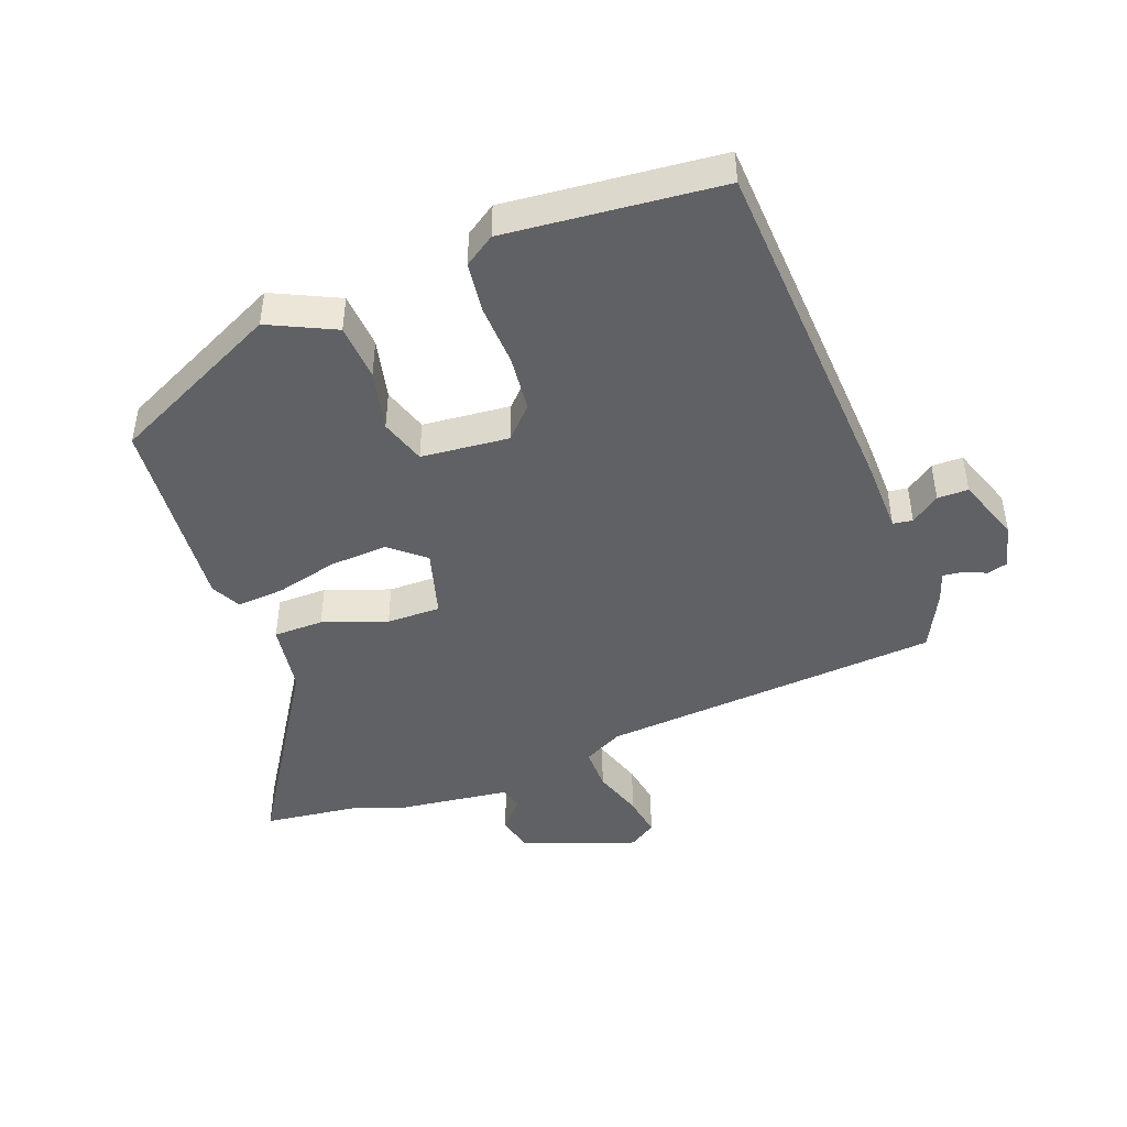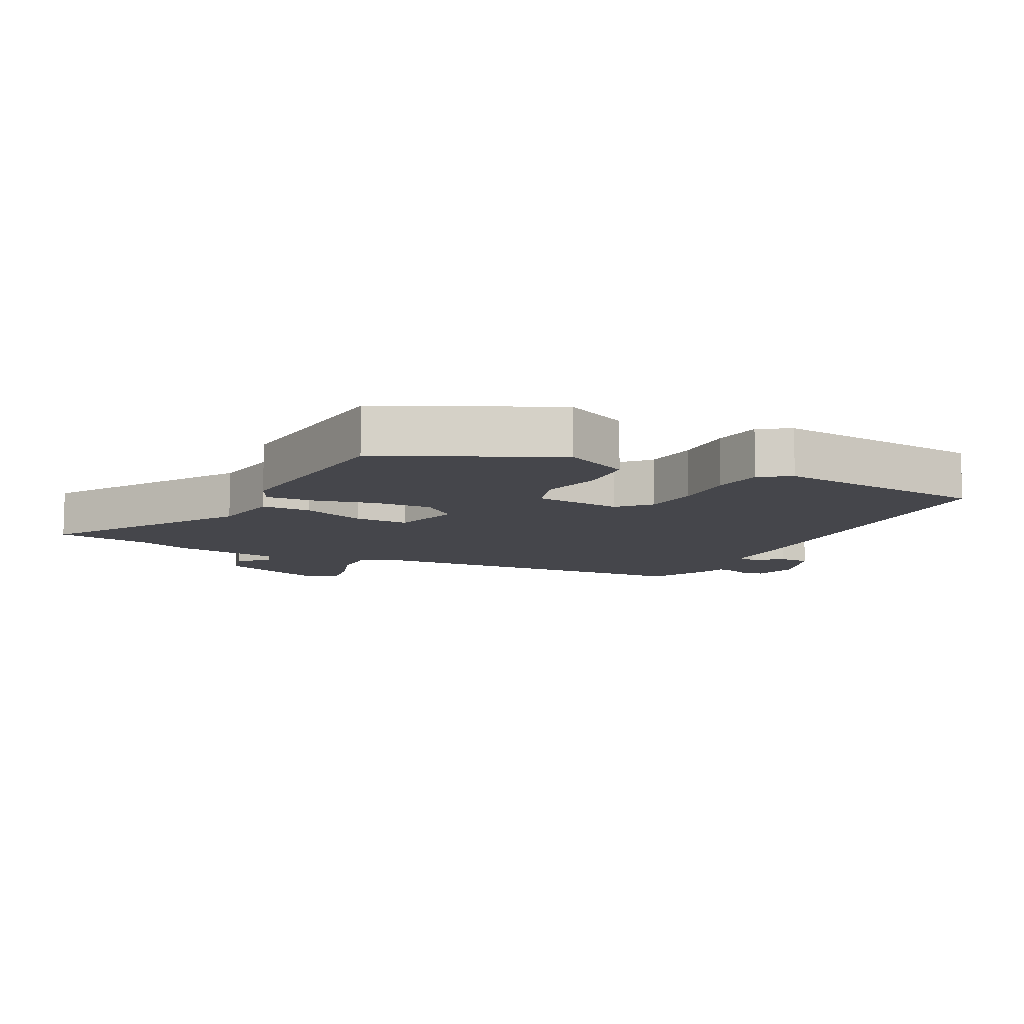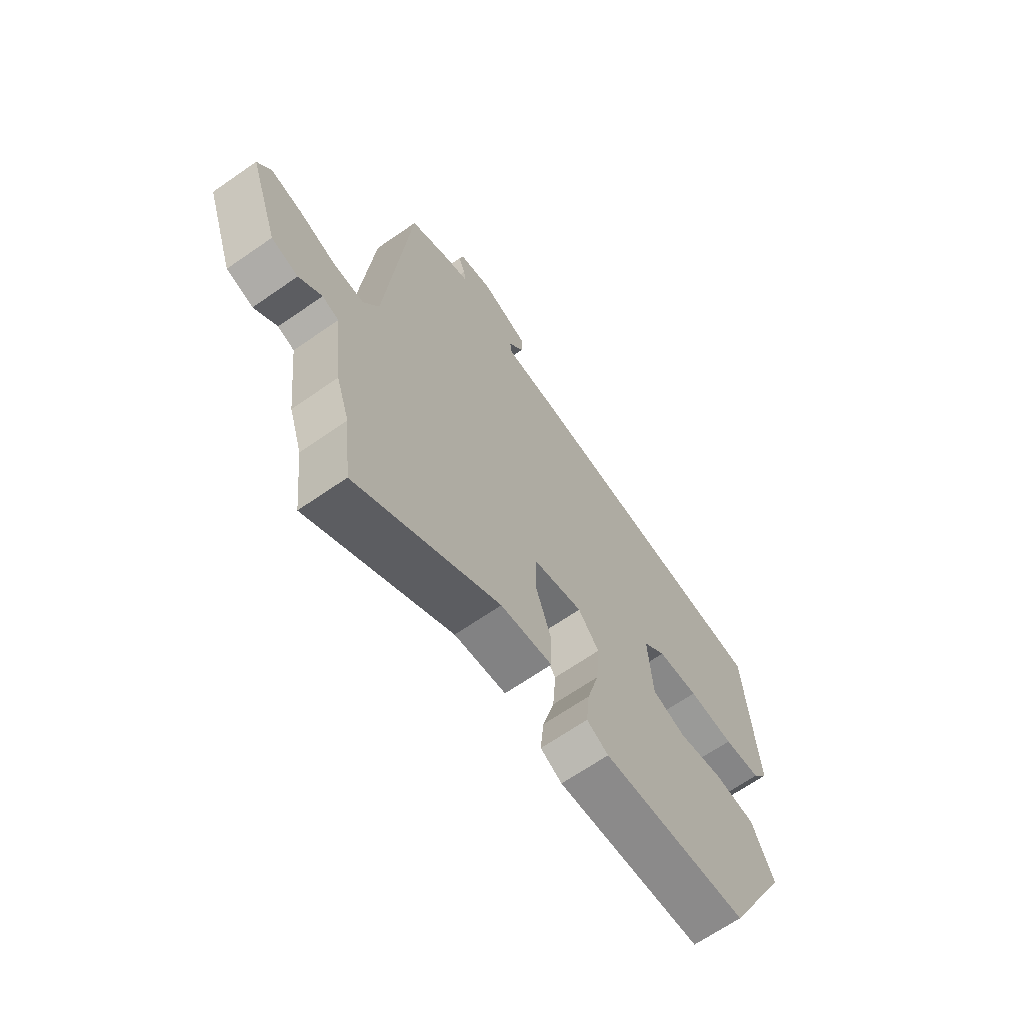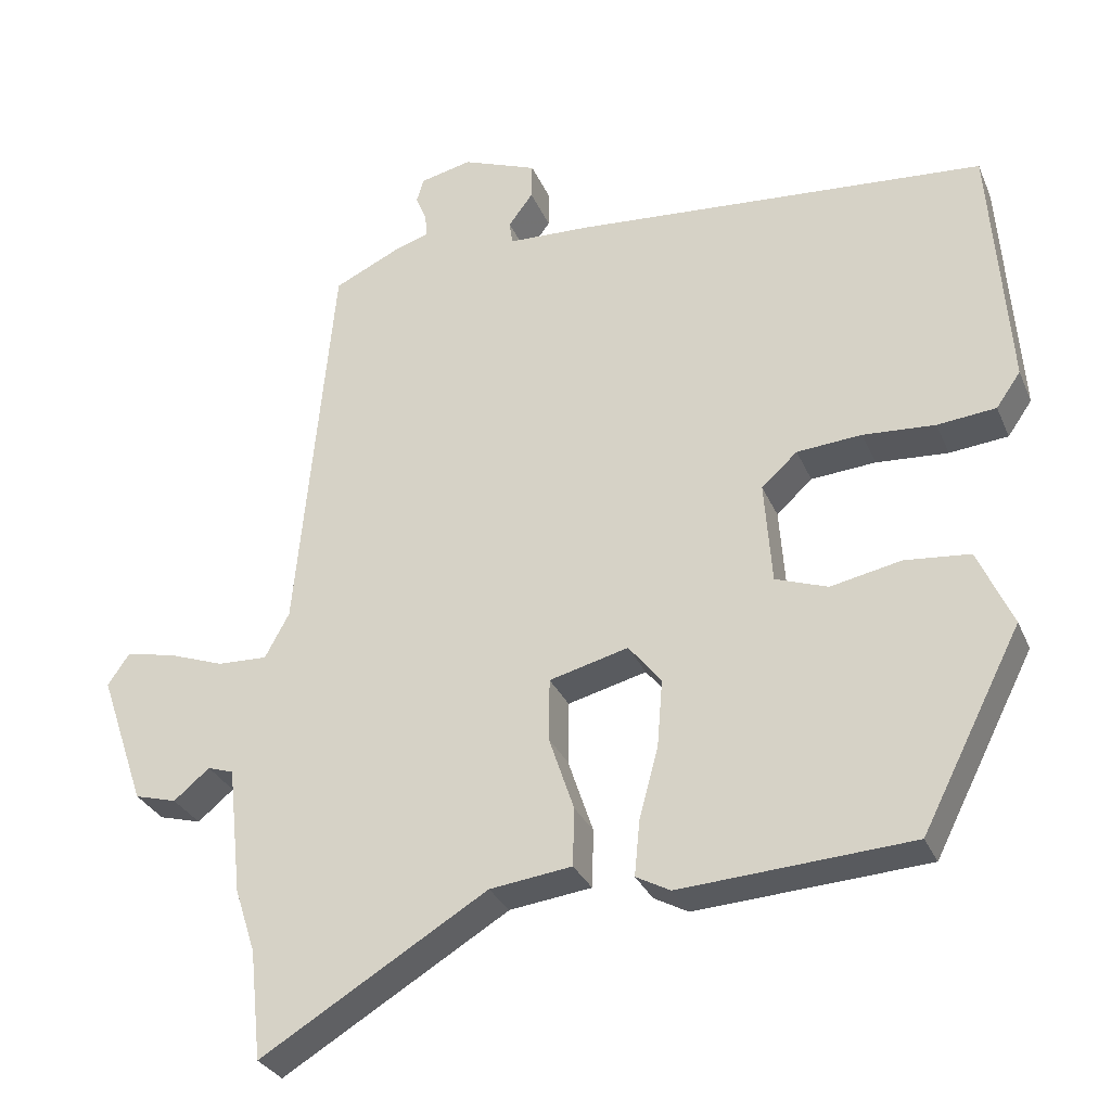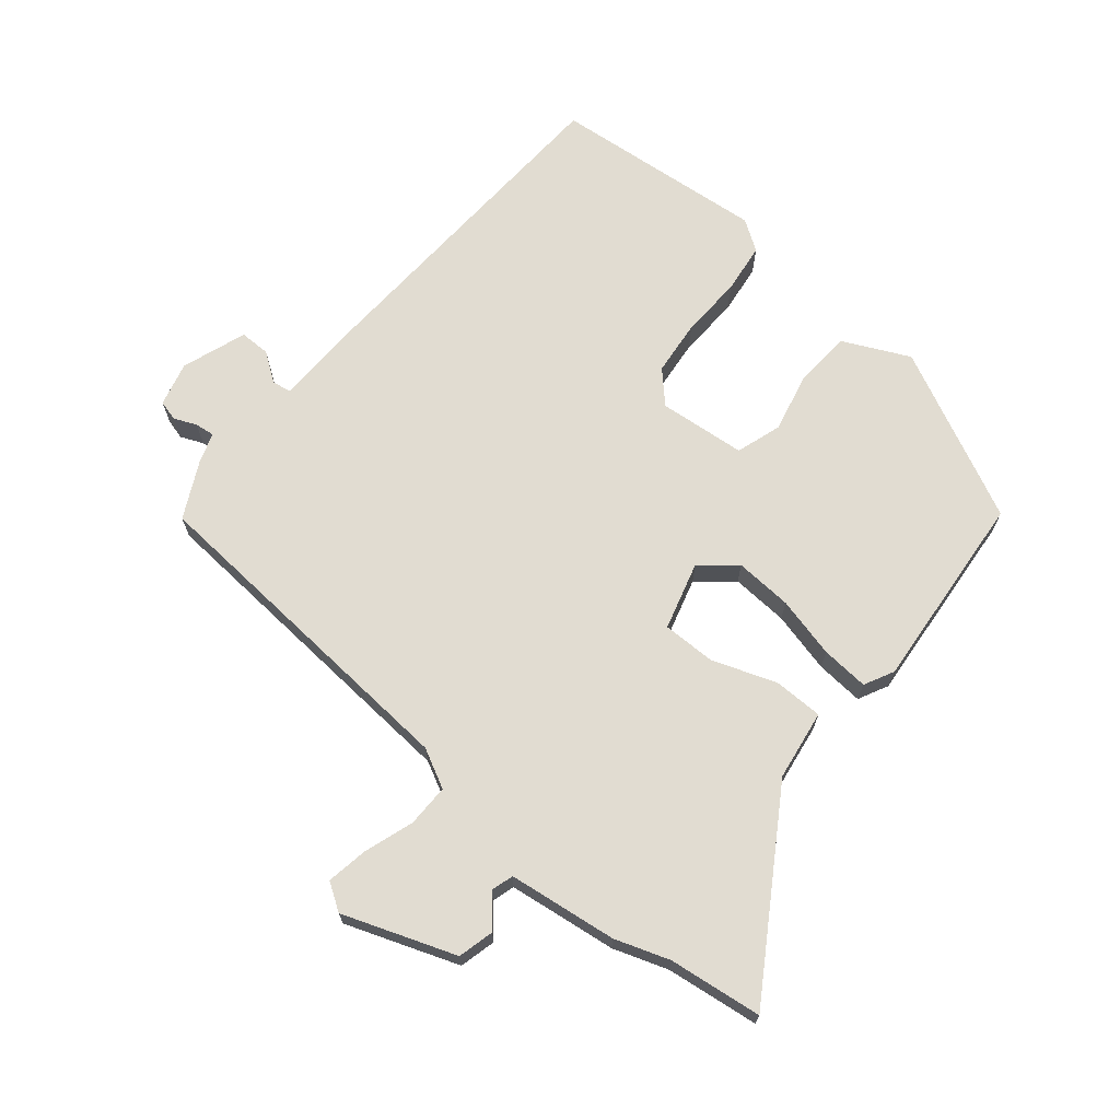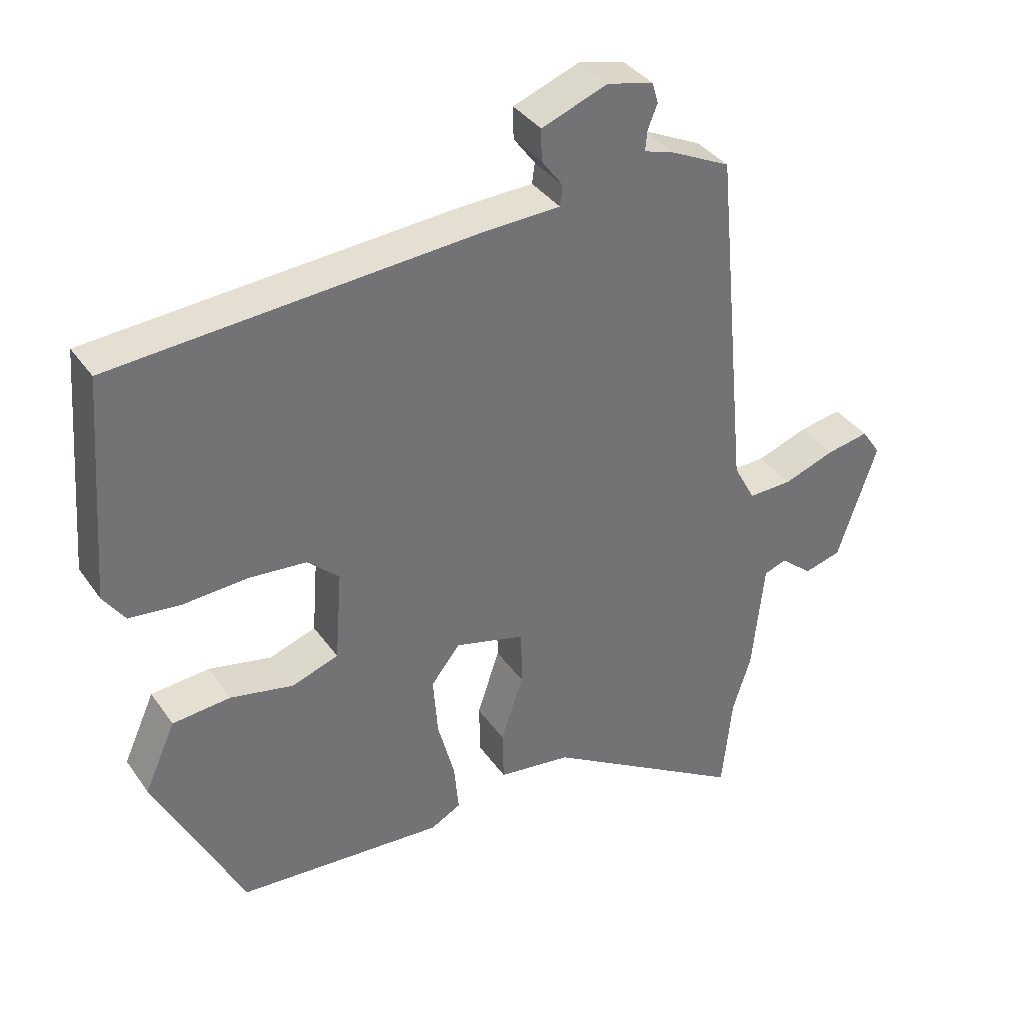
<metadata>
{"format":"obj","ext":"obj","renderer":"f3d","projection":"perspective","resolution":1024,"background":"white","views":[{"elev":-45.8,"azim":-70.6,"up":"+Y"},{"elev":-10.0,"azim":-118.4,"up":"+Y"},{"elev":-66.5,"azim":124.9,"up":"+Z"},{"elev":-29.8,"azim":-159.9,"up":"+Z"},{"elev":69.1,"azim":128.4,"up":"+Y"},{"elev":36.4,"azim":-30.5,"up":"+Z"}]}
</metadata>
<code>
v 0.428 0.07 0.498
v 0.477 0.07 -0.02
v 0.509 0.07 -0.079
v 0.574 0.07 -0.077
v 0.65 0.07 -0.05
v 0.713 0.07 -0.038
v 0.741 0.07 -0.079
v 0.682 0.07 -0.252
v 0.627 0.07 -0.267
v 0.58 0.07 -0.228
v 0.546 0.07 -0.239
v 0.528 0.07 -0.406
v 0.501 0.07 -0.49
v 0.486 0.07 -0.633
v 0.188 0.07 -0.453
v 0.08 0.07 -0.439
v 0.078 0.07 -0.363
v 0.111 0.07 -0.265
v 0.11 0.07 -0.183
v 0.006 0.07 -0.156
v -0.037 0.07 -0.21
v -0.03 0.07 -0.298
v -0.005 0.07 -0.391
v 0.002 0.07 -0.464
v -0.043 0.07 -0.488
v -0.348 0.07 -0.468
v -0.479 0.07 -0.21
v -0.433 0.07 -0.108
v -0.347 0.07 -0.1
v -0.254 0.07 -0.119
v -0.185 0.07 -0.095
v -0.175 0.07 0.039
v -0.222 0.07 0.082
v -0.307 0.07 0.089
v -0.402 0.07 0.083
v -0.479 0.07 0.091
v -0.511 0.07 0.137
v -0.486 0.07 0.465
v 0.057 0.07 0.505
v 0.166 0.07 0.509
v 0.17 0.07 0.539
v 0.138 0.07 0.582
v 0.137 0.07 0.629
v 0.235 0.07 0.666
v 0.303 0.07 0.65
v 0.312 0.07 0.619
v 0.298 0.07 0.584
v 0.295 0.07 0.554
v 0.34 0.07 0.54
v 0.428 0 0.498
v 0.477 0 -0.02
v 0.509 0 -0.079
v 0.574 0 -0.077
v 0.65 0 -0.05
v 0.713 0 -0.038
v 0.741 0 -0.079
v 0.682 0 -0.252
v 0.627 0 -0.267
v 0.58 0 -0.228
v 0.546 0 -0.239
v 0.528 0 -0.406
v 0.501 0 -0.49
v 0.486 0 -0.633
v 0.188 0 -0.453
v 0.08 0 -0.439
v 0.078 0 -0.363
v 0.111 0 -0.265
v 0.11 0 -0.183
v 0.006 0 -0.156
v -0.037 0 -0.21
v -0.03 0 -0.298
v -0.005 0 -0.391
v 0.002 0 -0.464
v -0.043 0 -0.488
v -0.348 0 -0.468
v -0.479 0 -0.21
v -0.433 0 -0.108
v -0.347 0 -0.1
v -0.254 0 -0.119
v -0.185 0 -0.095
v -0.175 0 0.039
v -0.222 0 0.082
v -0.307 0 0.089
v -0.402 0 0.083
v -0.479 0 0.091
v -0.511 0 0.137
v -0.486 0 0.465
v 0.057 0 0.505
v 0.166 0 0.509
v 0.17 0 0.539
v 0.138 0 0.582
v 0.137 0 0.629
v 0.235 0 0.666
v 0.303 0 0.65
v 0.312 0 0.619
v 0.298 0 0.584
v 0.295 0 0.554
v 0.34 0 0.54
f 48 49 1 2
f 45 46 47
f 44 45 47
f 43 44 47
f 42 43 47
f 41 42 47
f 40 41 47 48
f 38 39 40
f 37 38 40
f 36 37 40
f 35 36 40
f 34 35 40
f 33 34 40 48
f 32 33 48 2
f 28 29 30
f 27 28 30
f 26 27 30
f 25 26 30
f 24 25 30
f 23 24 30
f 22 23 30
f 21 22 30 31
f 20 21 31 32
f 15 16 17 18
f 15 18 19
f 14 15 19
f 13 14 19
f 11 12 13 19
f 32 2 3
f 20 32 3
f 19 20 3
f 11 19 3
f 10 11 3
f 8 9 10
f 7 8 10
f 6 7 10
f 5 6 10
f 4 5 10
f 3 4 10
f 51 50 98 97
f 96 95 94
f 96 94 93
f 96 93 92
f 96 92 91
f 96 91 90
f 97 96 90 89
f 89 88 87
f 89 87 86
f 89 86 85
f 89 85 84
f 89 84 83
f 97 89 83 82
f 51 97 82 81
f 79 78 77
f 79 77 76
f 79 76 75
f 79 75 74
f 79 74 73
f 79 73 72
f 79 72 71
f 80 79 71 70
f 81 80 70 69
f 67 66 65 64
f 68 67 64
f 68 64 63
f 68 63 62
f 68 62 61 60
f 52 51 81
f 52 81 69
f 52 69 68
f 52 68 60
f 52 60 59
f 59 58 57
f 59 57 56
f 59 56 55
f 59 55 54
f 59 54 53
f 59 53 52
f 1 50 51 2
f 2 51 52 3
f 3 52 53 4
f 4 53 54 5
f 5 54 55 6
f 6 55 56 7
f 7 56 57 8
f 8 57 58 9
f 9 58 59 10
f 10 59 60 11
f 11 60 61 12
f 12 61 62 13
f 13 62 63 14
f 14 63 64 15
f 15 64 65 16
f 16 65 66 17
f 17 66 67 18
f 18 67 68 19
f 19 68 69 20
f 20 69 70 21
f 21 70 71 22
f 22 71 72 23
f 23 72 73 24
f 24 73 74 25
f 25 74 75 26
f 26 75 76 27
f 27 76 77 28
f 28 77 78 29
f 29 78 79 30
f 30 79 80 31
f 31 80 81 32
f 32 81 82 33
f 33 82 83 34
f 34 83 84 35
f 35 84 85 36
f 36 85 86 37
f 37 86 87 38
f 38 87 88 39
f 39 88 89 40
f 40 89 90 41
f 41 90 91 42
f 42 91 92 43
f 43 92 93 44
f 44 93 94 45
f 45 94 95 46
f 46 95 96 47
f 47 96 97 48
f 48 97 98 49
f 49 98 50 1

</code>
